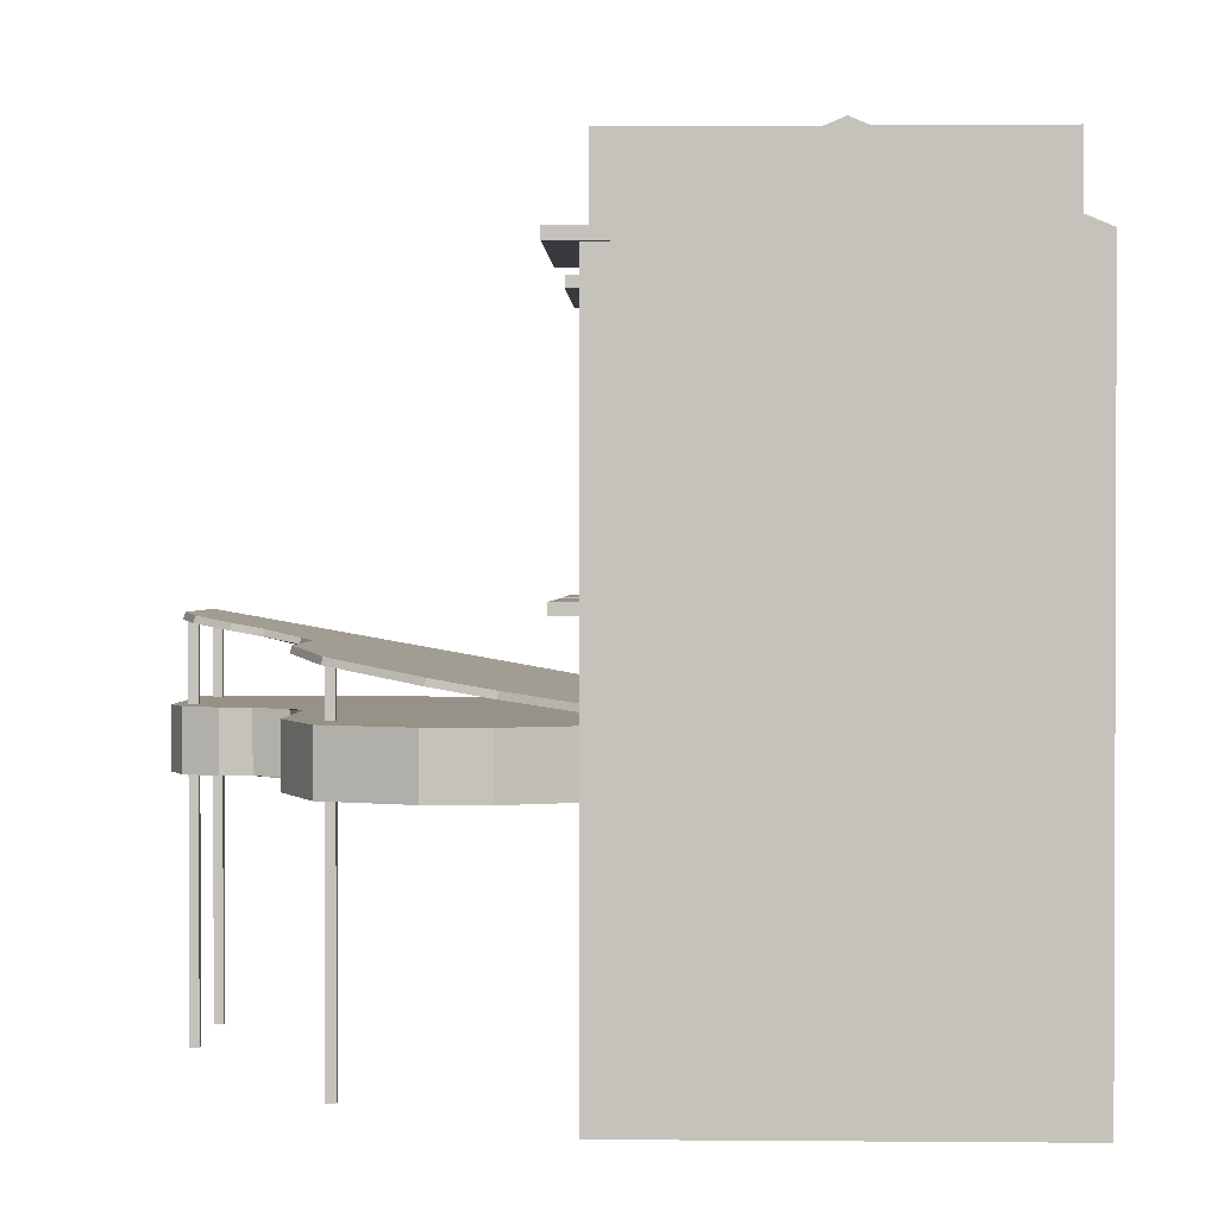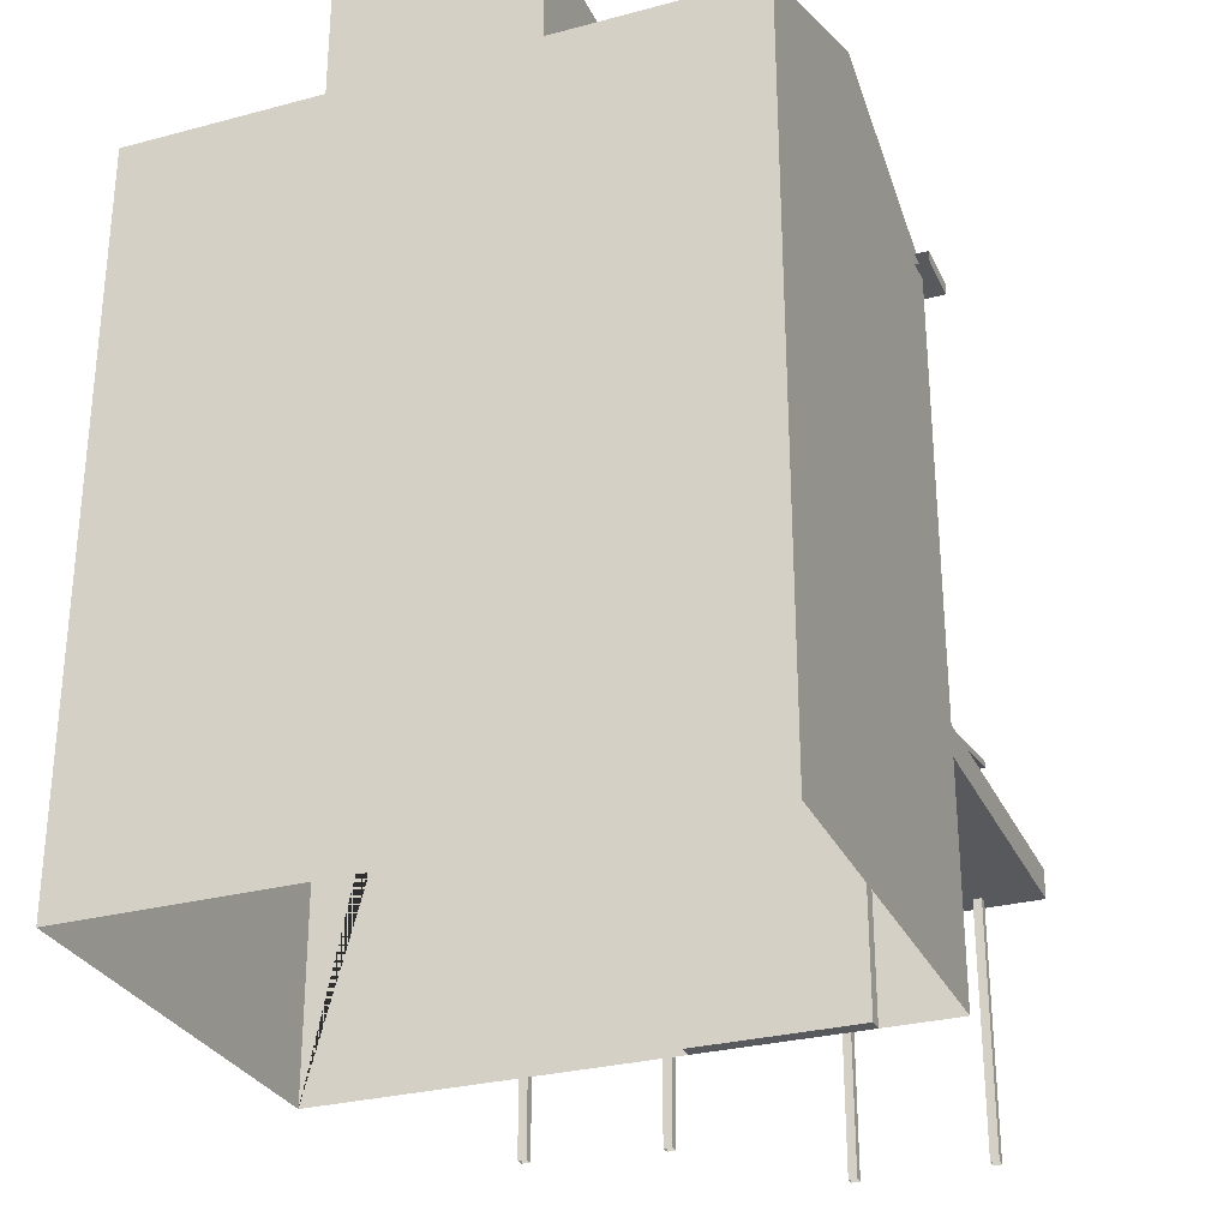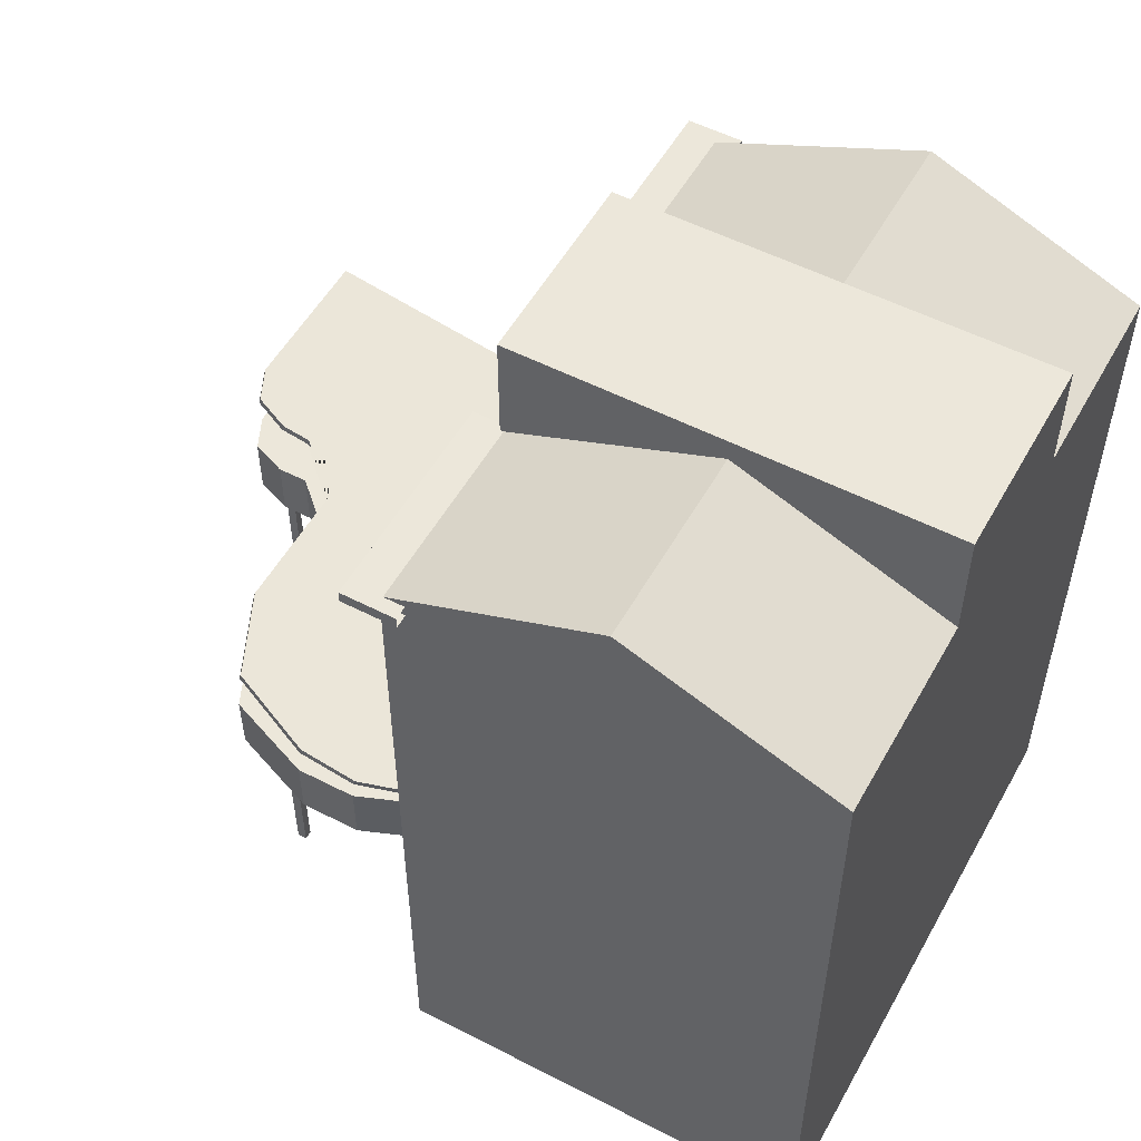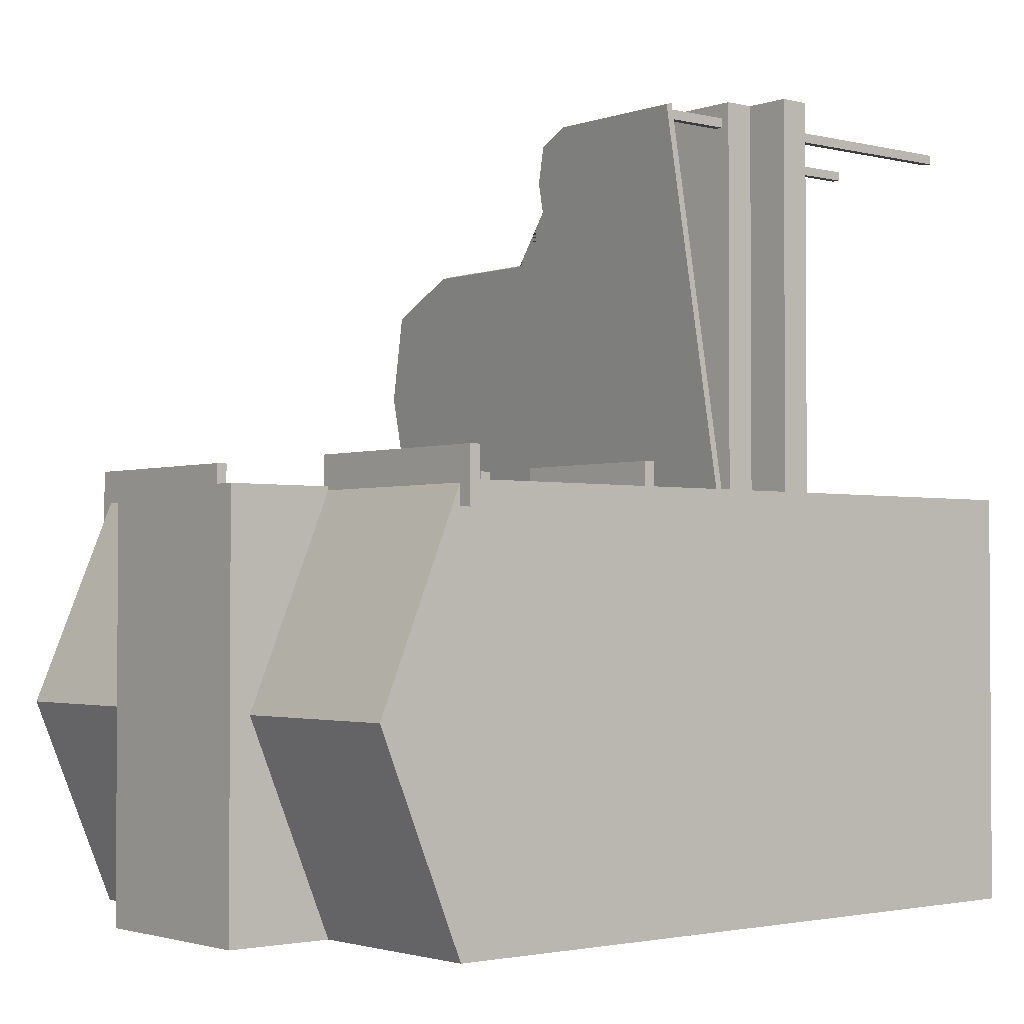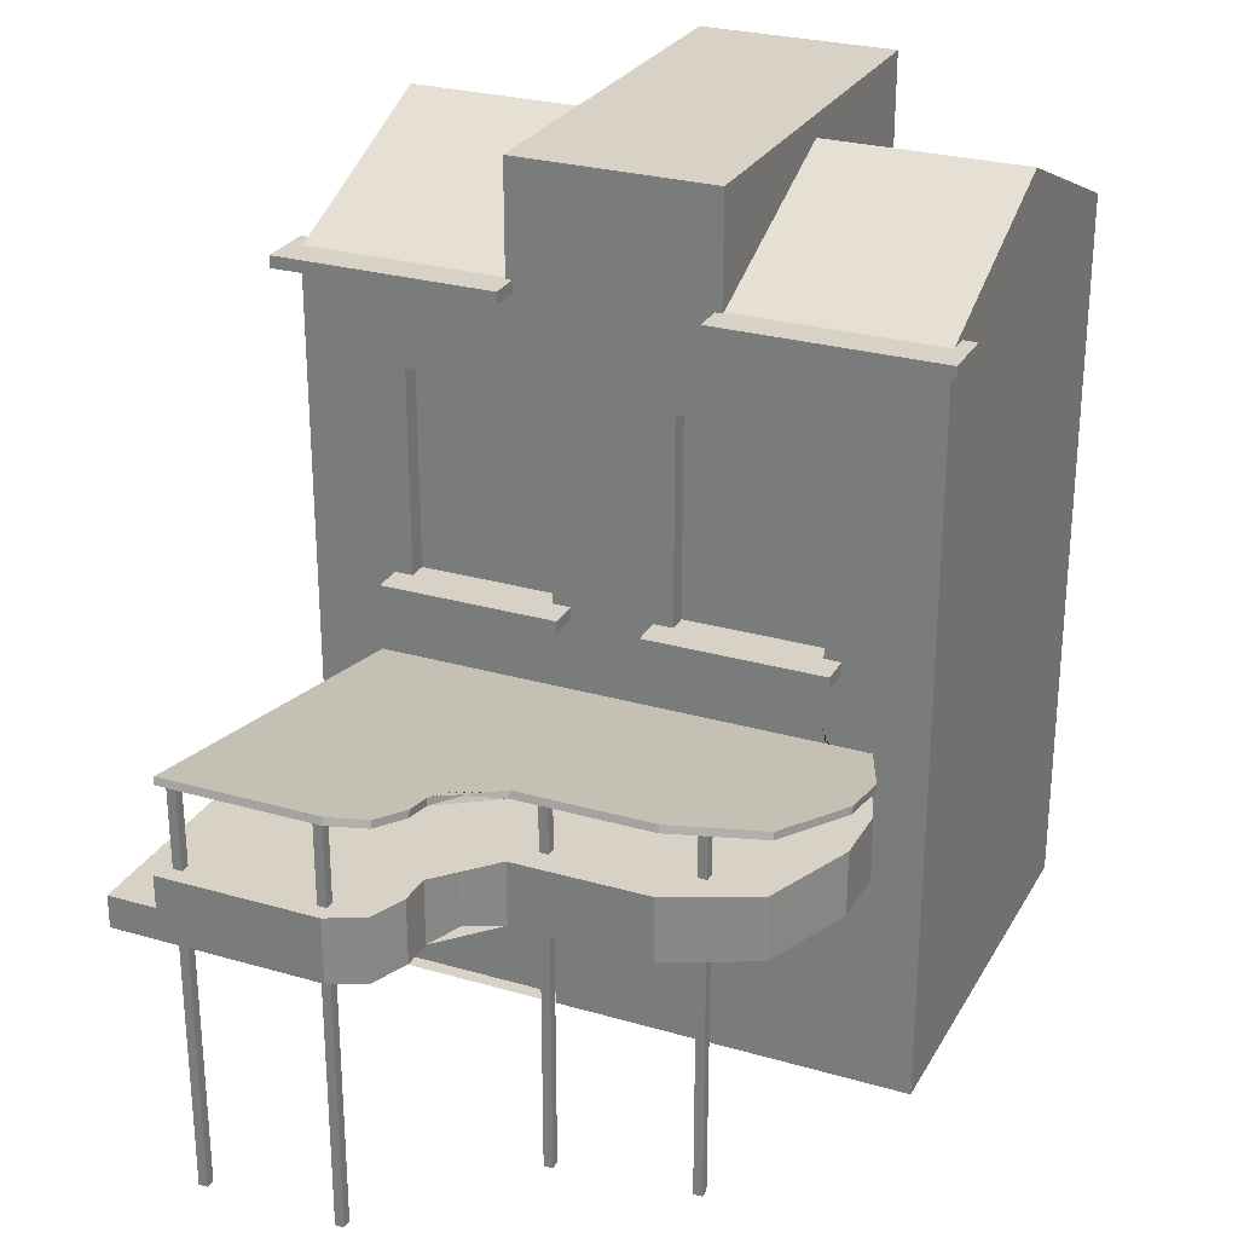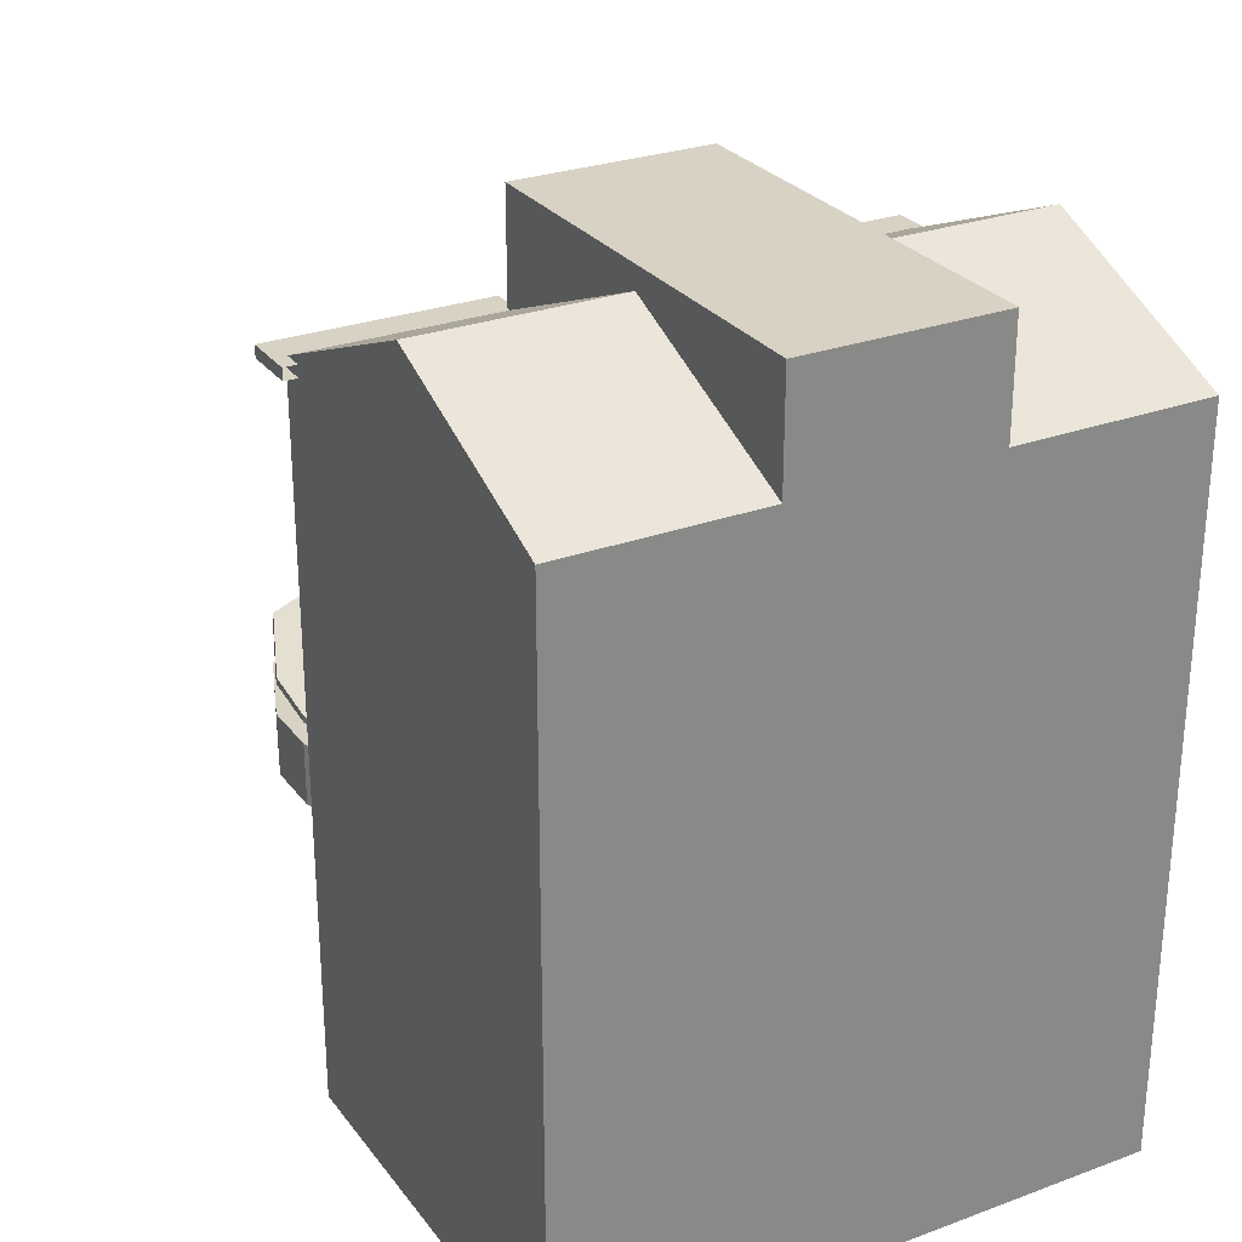
<metadata>
{"format":"obj","ext":"obj","renderer":"f3d","projection":"perspective","resolution":1024,"background":"white","views":[{"elev":1.1,"azim":91.8,"up":"+Y"},{"elev":-29.3,"azim":-158.5,"up":"+Y"},{"elev":53.5,"azim":118.8,"up":"+Y"},{"elev":-2.1,"azim":-130.0,"up":"+Z"},{"elev":27.2,"azim":24.0,"up":"+Y"},{"elev":27.7,"azim":150.7,"up":"+Y"}]}
</metadata>
<code>
o PianionoJazzDONE.001
v -2.541 4.903 2.208
v -2.541 5.041 2.208
v -0.4762 4.903 2.208
v -0.4762 5.041 2.208
v -2.541 4.903 2.854
v -2.541 5.041 2.854
v -0.4762 4.903 2.854
v -0.4762 5.041 2.854
v 0.4592 4.903 2.208
v 0.4592 5.041 2.208
v 2.524 4.903 2.208
v 2.524 5.041 2.208
v 0.4592 4.903 2.854
v 0.4592 5.041 2.854
v 2.524 4.903 2.854
v 2.524 5.041 2.854
v 2.15 0.06461 5.081
v 2.15 4.475 5.081
v 2.046 0.06461 5.081
v 2.046 4.475 5.081
v 2.15 0.06461 4.969
v 2.15 4.475 4.969
v 2.046 0.06461 4.969
v 2.046 4.475 4.969
v -0.3316 3.12 1.815
v -0.3316 3.858 1.815
v -2.738 3.12 1.815
v -2.738 3.858 1.815
v -2.738 3.858 4.433
v -2.738 3.12 4.433
v -2.738 3.858 7.168
v -2.738 3.12 7.168
v 0.242 3.12 5.564
v -0.3316 3.12 6.185
v -0.8577 3.12 5.317
v -0.3316 3.12 4.944
v -0.161 3.12 5.749
v -0.3316 3.858 6.185
v 0.242 3.858 5.564
v -0.3316 3.858 4.944
v -0.8577 3.858 5.317
v -0.161 3.858 5.749
v -0.9052 3.858 7.168
v -0.3316 3.858 6.548
v -0.5023 3.858 6.984
v -0.3316 3.12 6.548
v -0.9052 3.12 7.168
v -0.5023 3.12 6.984
v 1.802 3.12 1.815
v 3.207 3.12 3.334
v 2.789 3.12 2.267
v 3.207 3.858 3.334
v 1.802 3.858 1.815
v 2.789 3.858 2.267
v 3.207 3.12 4.045
v 1.802 3.12 5.564
v 2.789 3.12 5.112
v 1.802 3.858 5.564
v 3.207 3.858 4.045
v 2.789 3.858 5.112
v -2.738 3.489 1.815
v -2.738 3.489 7.168
v -2.738 3.489 4.433
v -3.291 3.489 4.433
v -3.291 3.12 4.433
v -3.291 3.12 1.815
v -3.291 3.489 7.168
v -3.291 3.12 7.168
v -3.291 3.489 1.815
v -0.3316 3.863 1.823
v -0.3316 3.945 1.798
v -2.738 3.863 1.823
v -2.738 3.945 1.798
v -2.738 4.399 4.348
v -2.738 4.318 4.373
v -2.738 4.874 7.012
v -2.738 4.793 7.037
v 0.242 4.514 5.474
v -0.3316 4.622 6.079
v -0.8577 4.471 5.234
v -0.3316 4.406 4.87
v -0.161 4.546 5.654
v -0.3316 4.703 6.054
v 0.242 4.595 5.45
v -0.3316 4.488 4.845
v -0.8577 4.553 5.209
v -0.161 4.627 5.629
v -0.9052 4.874 7.012
v -0.3316 4.766 6.408
v -0.5023 4.842 6.832
v -0.3316 4.685 6.433
v -0.9052 4.793 7.037
v -0.5023 4.761 6.857
v 1.802 3.863 1.823
v 3.207 4.127 3.303
v 2.789 3.942 2.263
v 3.207 4.208 3.278
v 1.802 3.945 1.798
v 2.789 4.023 2.238
v 3.207 4.25 3.995
v 1.802 4.514 5.474
v 2.789 4.436 5.034
v 1.802 4.595 5.45
v 3.207 4.332 3.97
v 2.789 4.517 5.009
v -2.525 0.06461 6.99
v -2.525 4.781 6.99
v -2.629 0.06461 6.99
v -2.629 4.781 6.99
v -2.525 0.06461 6.878
v -2.525 4.781 6.878
v -2.629 0.06461 6.878
v -2.629 4.781 6.878
v -0.9394 0.06461 6.99
v -0.9394 4.781 6.99
v -1.043 0.06461 6.99
v -1.043 4.781 6.99
v -0.9394 0.06461 6.878
v -0.9394 4.781 6.878
v -1.043 0.06461 6.878
v -1.043 4.781 6.878
v 0.5639 0.06461 5.282
v 0.5639 4.503 5.282
v 0.4603 0.06461 5.282
v 0.4603 4.503 5.282
v 0.5639 0.06461 5.17
v 0.5639 4.503 5.17
v 0.4603 0.06461 5.17
v 0.4603 4.503 5.17
v -3.5 -0 -2.5
v -3.5 8.547 -2.5
v 3.498 -0 -2.5
v 3.498 8.547 -2.5
v -3.5 -0 2.5
v -3.5 8.547 2.5
v 3.498 -0 2.5
v 3.498 8.547 2.5
v -1.167 8.547 -2.5
v 1.166 8.547 -2.5
v -0.7001 -0 2.5
v 1.166 8.547 2.5
v -1.167 8.547 2.5
v -1.167 9.851 -2.5
v 1.166 9.851 -2.5
v 1.166 9.851 2.5
v -1.167 9.851 2.5
v 0.6891 4.273 2.5
v -0.6876 4.273 2.5
v 0.6834 7.425 2.5
v 0.6834 5.024 2.5
v -0.685 7.425 2.5
v -0.685 5.024 2.5
v -2.61 -0 2.5
v -2.328 4.273 2.5
v -2.334 5.024 2.5
v -2.334 7.425 2.5
v 2.332 4.273 2.5
v 2.332 5.024 2.5
v 2.332 7.425 2.5
v 1.166 3.052 2.5
v -0.7001 3.052 2.5
v -2.61 3.052 2.5
v 2.866 3.052 2.5
v -2.61 -0 2.327
v -0.7001 -0 2.327
v -0.7001 3.052 2.327
v -2.61 3.052 2.327
v 1.166 1.526 2.5
v -0.7001 1.526 2.5
v 2.866 1.526 2.5
v 0.6834 7.425 2.281
v 0.6834 5.024 2.281
v -0.685 7.425 2.281
v -0.685 5.024 2.281
v 2.332 5.024 2.281
v 2.332 7.425 2.281
v -2.334 5.024 2.281
v -2.334 7.425 2.281
v 3.498 9.595 0.000144
v -3.5 9.595 0.000144
v 1.166 9.595 0.000144
v -1.167 9.595 0.000144
v 1.166 9.851 0.000144
v -1.167 9.851 0.000144
v 1.087 8.427 2.211
v 1.087 8.565 2.211
v 3.659 8.427 2.211
v 3.659 8.565 2.211
v 1.087 8.427 2.857
v 1.087 8.565 2.857
v 3.659 8.427 2.857
v 3.659 8.565 2.857
v -1.088 8.427 2.211
v -1.088 8.565 2.211
v -3.661 8.427 2.211
v -3.661 8.565 2.211
v -1.088 8.427 2.857
v -1.088 8.565 2.857
v -3.661 8.427 2.857
v -3.661 8.565 2.857
f 3 4 8 7
f 7 8 6 5
f 5 6 2 1
f 3 7 5 1
f 8 4 2 6
f 11 12 16 15
f 15 16 14 13
f 13 14 10 9
f 11 15 13 9
f 16 12 10 14
f 17 18 20 19
f 19 20 24 23
f 23 24 22 21
f 21 22 18 17
f 50 52 59 55
f 58 60 59 52 54 53 26 40 39
f 34 38 44 46
f 38 41 29 31 43 45 44
f 25 36 35 30 27
f 41 40 26 28 29
f 32 62 67 68
f 29 63 62 31
f 30 35 34 46 48 47 32
f 56 58 39 33
f 47 43 31 62 32
f 33 37 34 35 36
f 38 42 39 40 41
f 38 34 37 42
f 42 37 33 39
f 43 47 48 45
f 45 48 46 44
f 52 50 51 54
f 54 51 49 53
f 58 56 57 60
f 60 57 55 59
f 49 51 50 55 57 56 33 36 25
f 65 64 69 66
f 61 63 29 28
f 62 63 64 67
f 67 64 65 68
f 27 30 65 66
f 30 32 68 65
f 63 61 69 64
f 95 97 104 100
f 103 105 104 97 99 98 71 85 84
f 79 83 89 91
f 83 86 74 76 88 90 89
f 70 81 80 75 72
f 86 85 71 73 74
f 75 74 73 72
f 74 75 77 76
f 75 80 79 91 93 92 77
f 101 103 84 78
f 92 88 76 77
f 78 82 79 80 81
f 83 87 84 85 86
f 83 79 82 87
f 87 82 78 84
f 88 92 93 90
f 90 93 91 89
f 97 95 96 99
f 99 96 94 98
f 103 101 102 105
f 105 102 100 104
f 94 96 95 100 102 101 78 81 70
f 106 107 109 108
f 108 109 113 112
f 112 113 111 110
f 110 111 107 106
f 114 115 117 116
f 116 117 121 120
f 120 121 119 118
f 118 119 115 114
f 122 123 125 124
f 124 125 129 128
f 128 129 127 126
f 126 127 123 122
f 179 133 139 181
f 181 139 144 183
f 159 137 141 149
f 149 141 142 151
f 131 138 139 133
f 183 144 143 184
f 182 142 146 184
f 142 141 145 146
f 139 138 143 144
f 160 147 148 161
f 163 157 147 160
f 162 154 134
f 132 179 137 136
f 130 131 133 132
f 147 150 152 148
f 150 149 151 152
f 157 158 150 147
f 159 149 171 176
f 130 180 131
f 154 155 135 134
f 155 156 135
f 155 152 174 177
f 148 152 155 154
f 161 148 154 162
f 182 138 131 180
f 140 169 165
f 151 142 135 156
f 137 159 158
f 137 158 157
f 136 137 157 163
f 162 153 164 167
f 136 163 170
f 161 162 167 166
f 153 162 134
f 170 163 160 168
f 168 160 161 169
f 165 166 167 164
f 153 140 165 164
f 169 161 166 165
f 140 168 169
f 136 170 168 140
f 175 176 171 172
f 174 173 178 177
f 151 156 178 173
f 152 151 173 174
f 150 158 175 172
f 158 159 176 175
f 156 155 177 178
f 149 150 172 171
f 142 182 180 135
f 132 133 179
f 134 135 180 130
f 138 182 184 143
f 145 183 184 146
f 141 181 183 145
f 137 179 181 141
f 187 188 192 191
f 191 192 190 189
f 189 190 186 185
f 187 191 189 185
f 192 188 186 190
f 195 199 200 196
f 199 197 198 200
f 197 193 194 198
f 195 193 197 199
f 200 198 194 196

</code>
